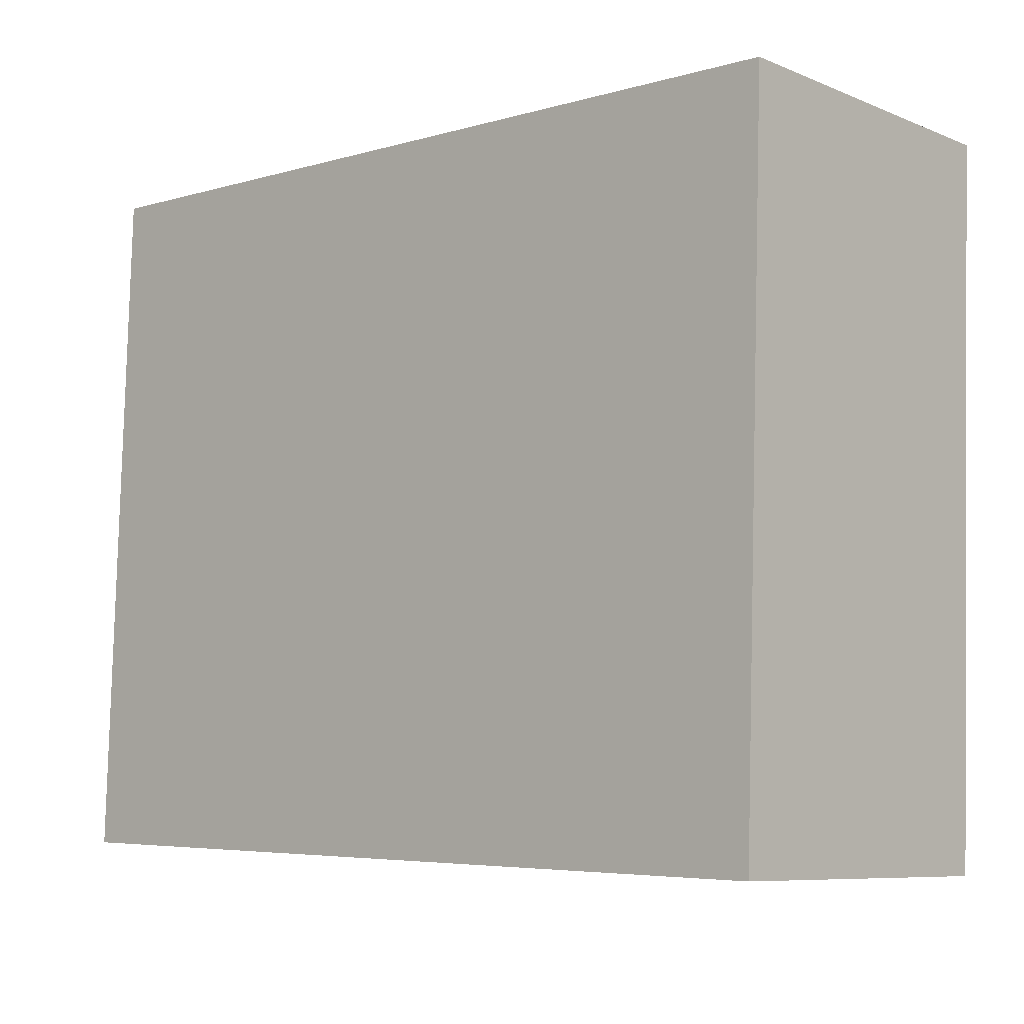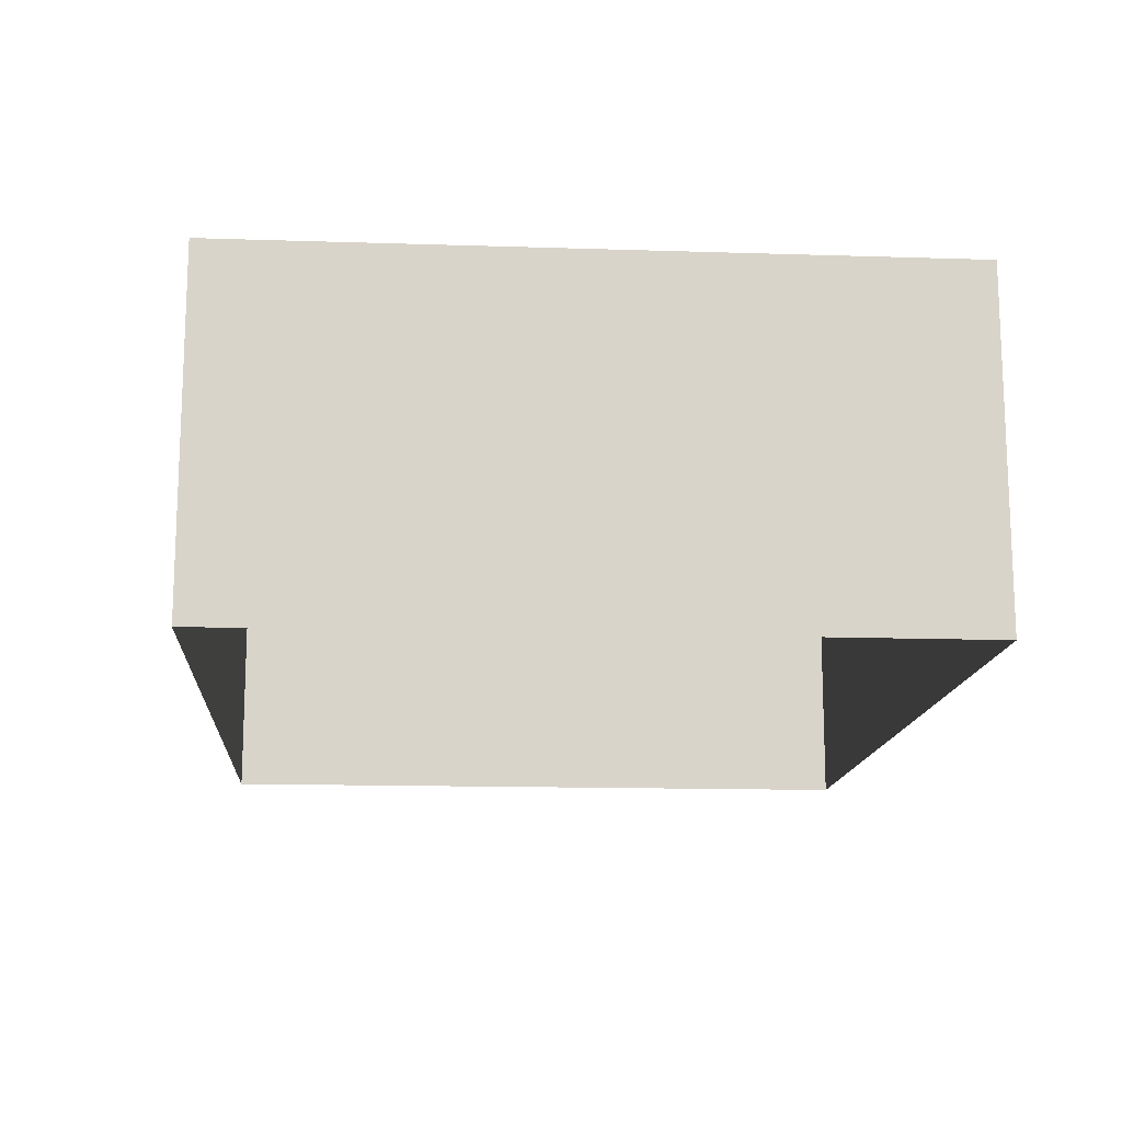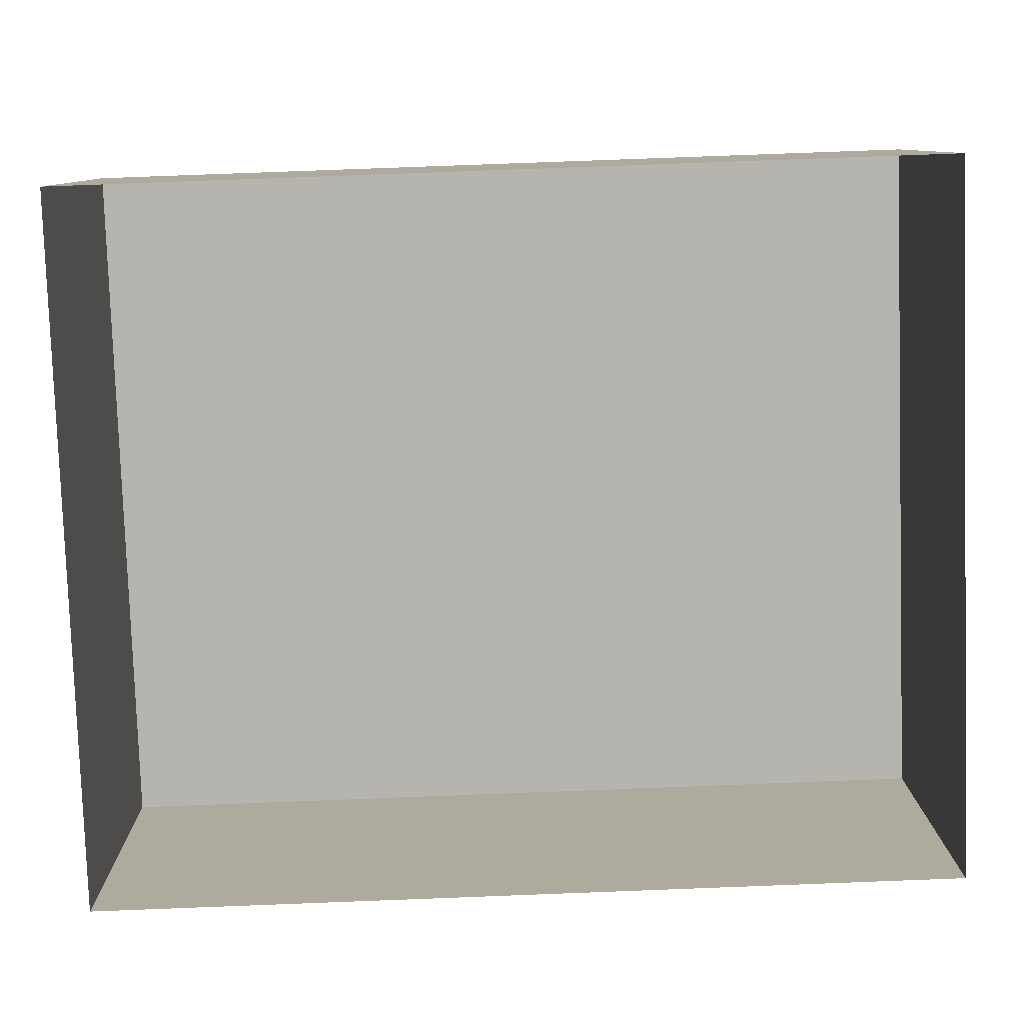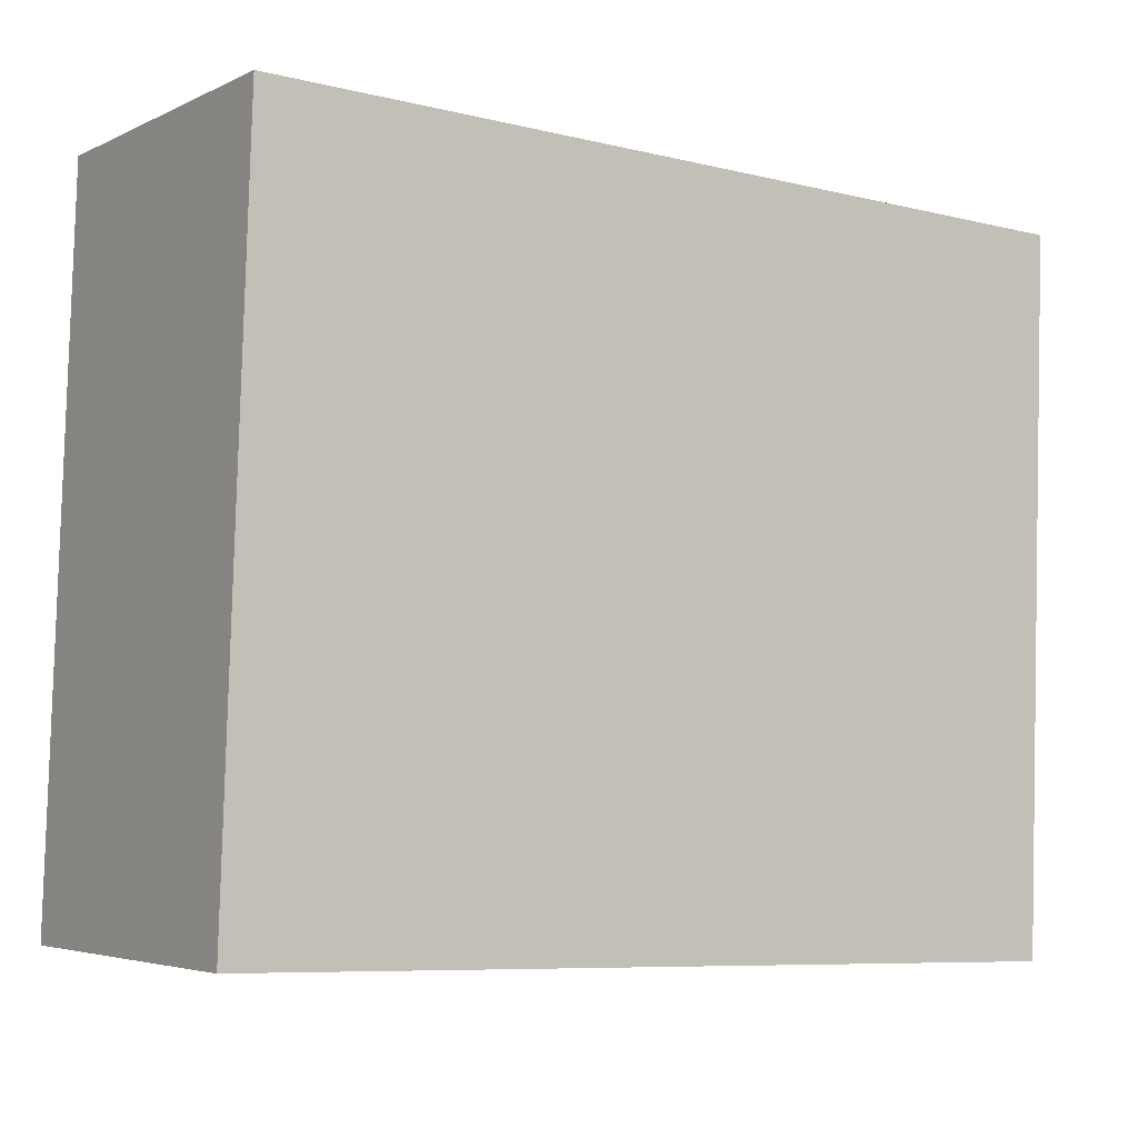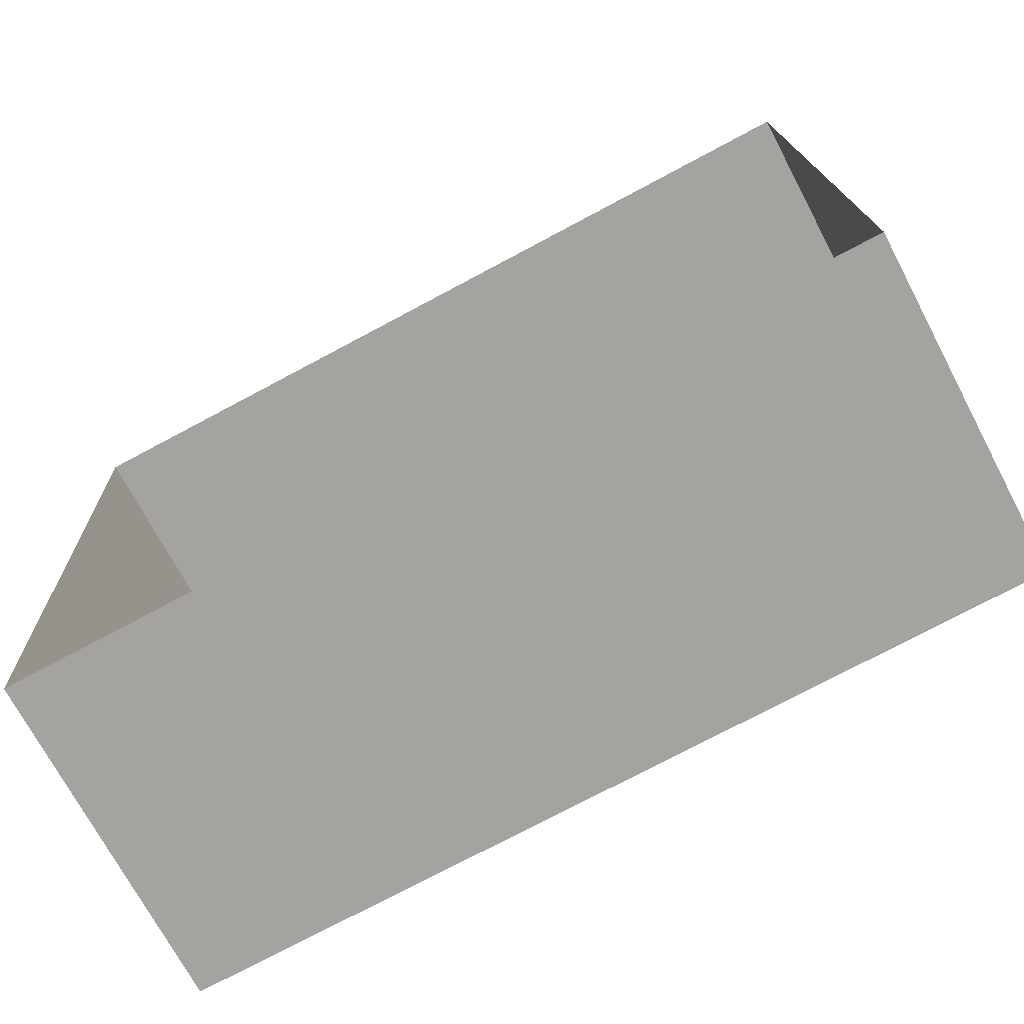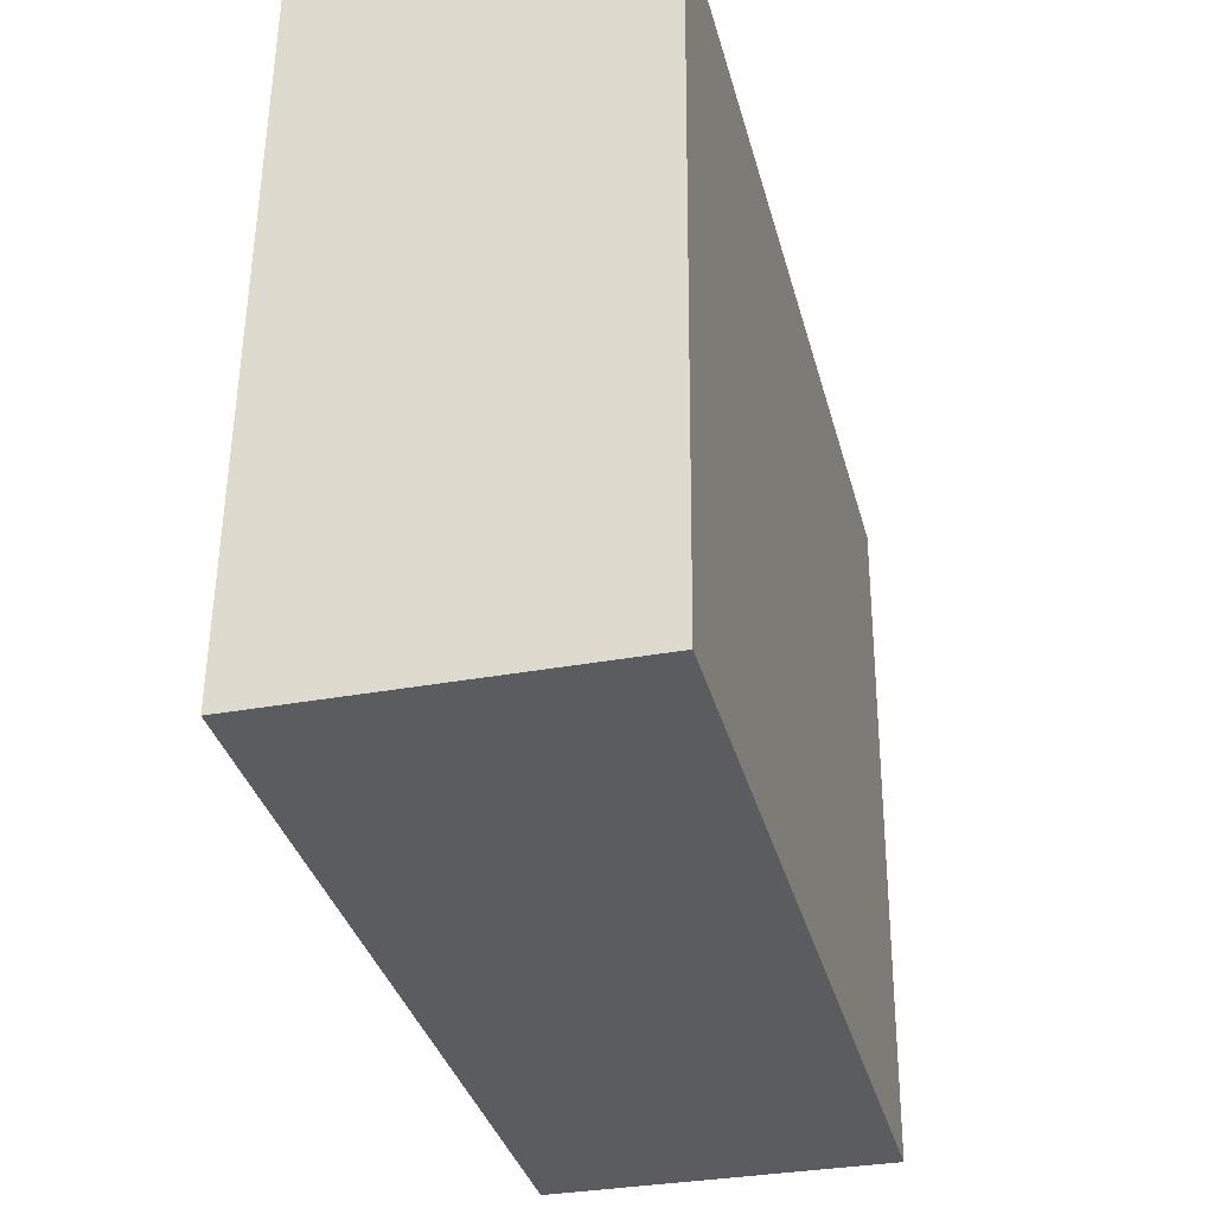
<metadata>
{"format":"obj","ext":"obj","renderer":"f3d","projection":"perspective","resolution":1024,"background":"white","views":[{"elev":-8.1,"azim":42.1,"up":"+Y"},{"elev":-14.3,"azim":-96.0,"up":"+Z"},{"elev":9.6,"azim":179.3,"up":"+Y"},{"elev":-4.3,"azim":-34.2,"up":"+Y"},{"elev":-71.8,"azim":-152.1,"up":"+Y"},{"elev":-32.9,"azim":-75.6,"up":"+Y"}]}
</metadata>
<code>
v -2.246e+05 -1.275e+05 15.5
v -2.246e+05 -1.275e+05 15.5
v -2.246e+05 -1.275e+05 15.5
v -2.246e+05 -1.275e+05 15.5
v -2.246e+05 -1.275e+05 17.94
v -2.246e+05 -1.275e+05 17.94
v -2.246e+05 -1.275e+05 17.94
v -2.246e+05 -1.275e+05 17.94
f 1 2 3
f 1 4 2
f 5 6 7
f 5 8 6
f 8 2 4
f 8 5 2
f 8 4 1
f 6 8 1
f 7 3 2
f 5 7 2
f 7 1 3
f 7 6 1

</code>
